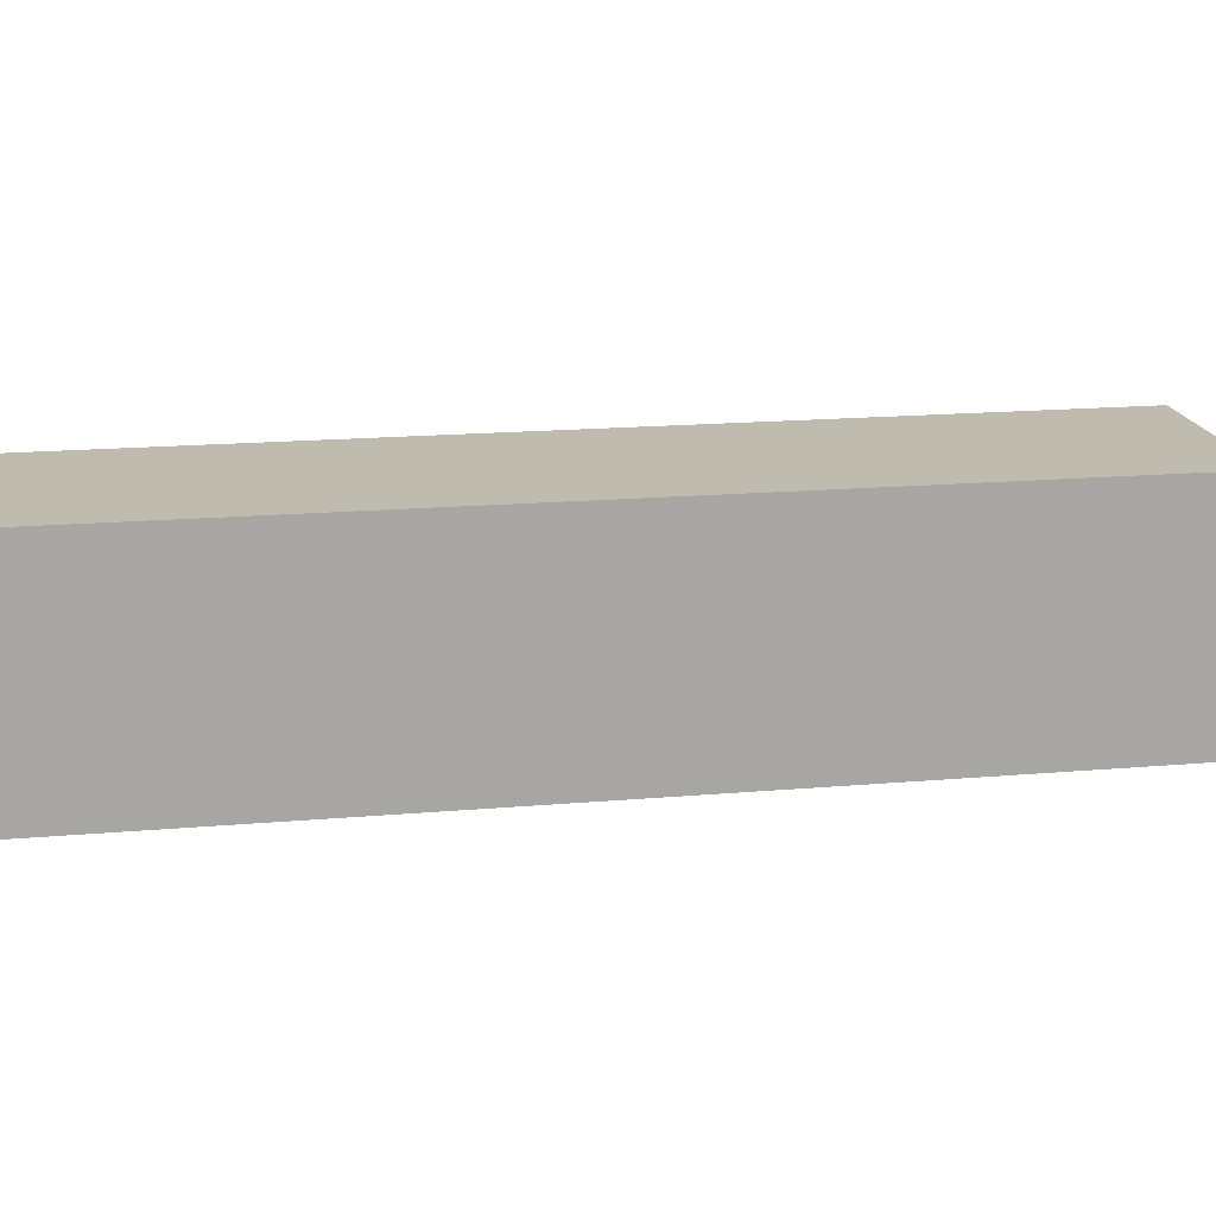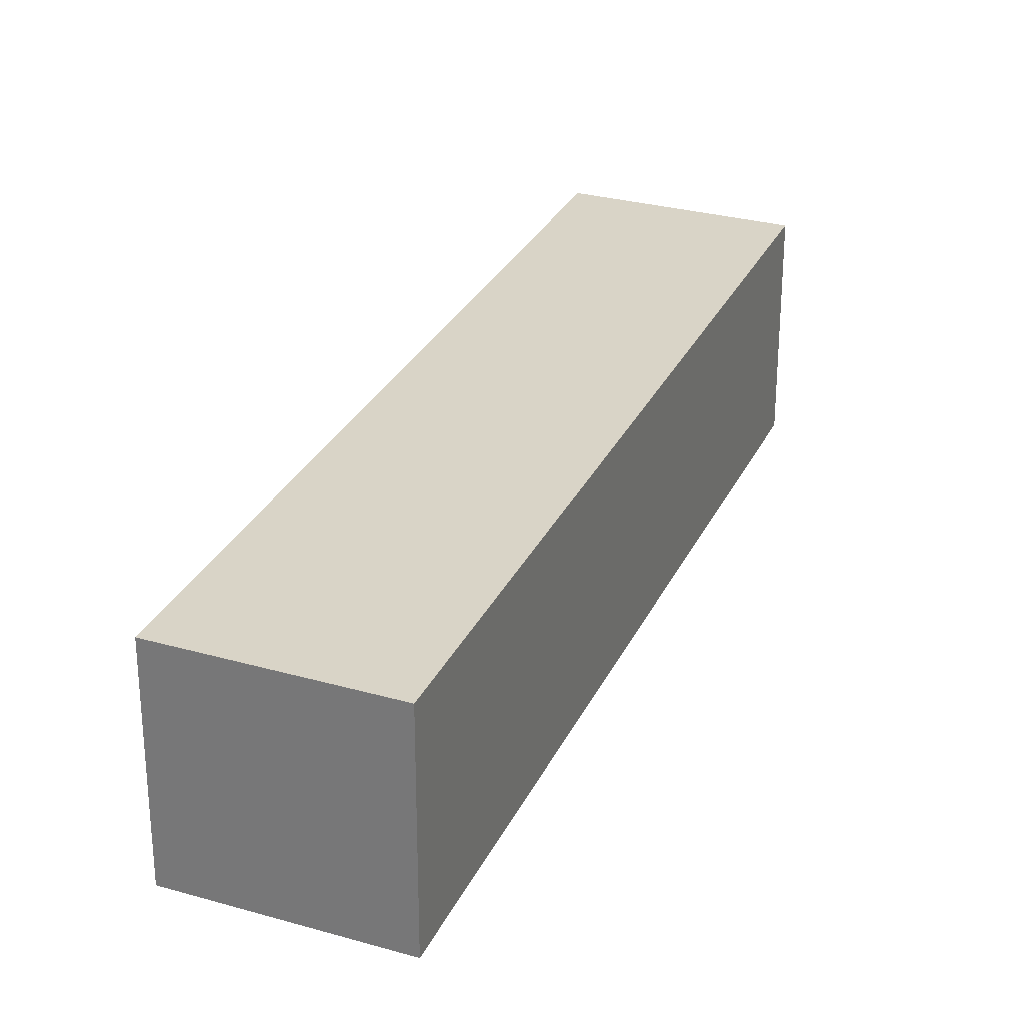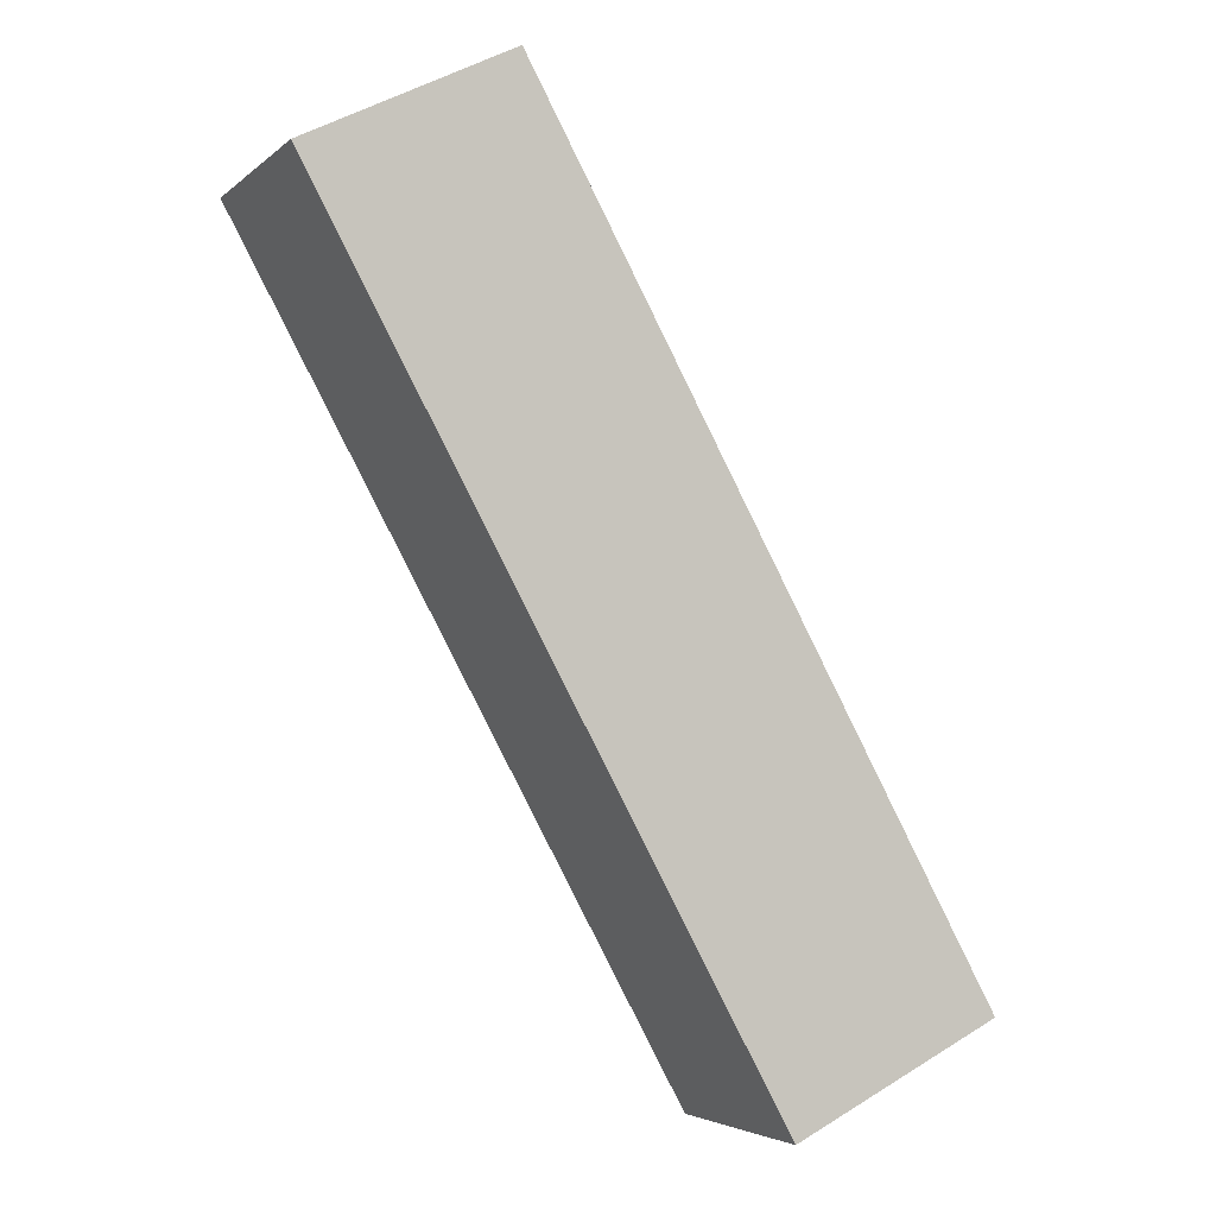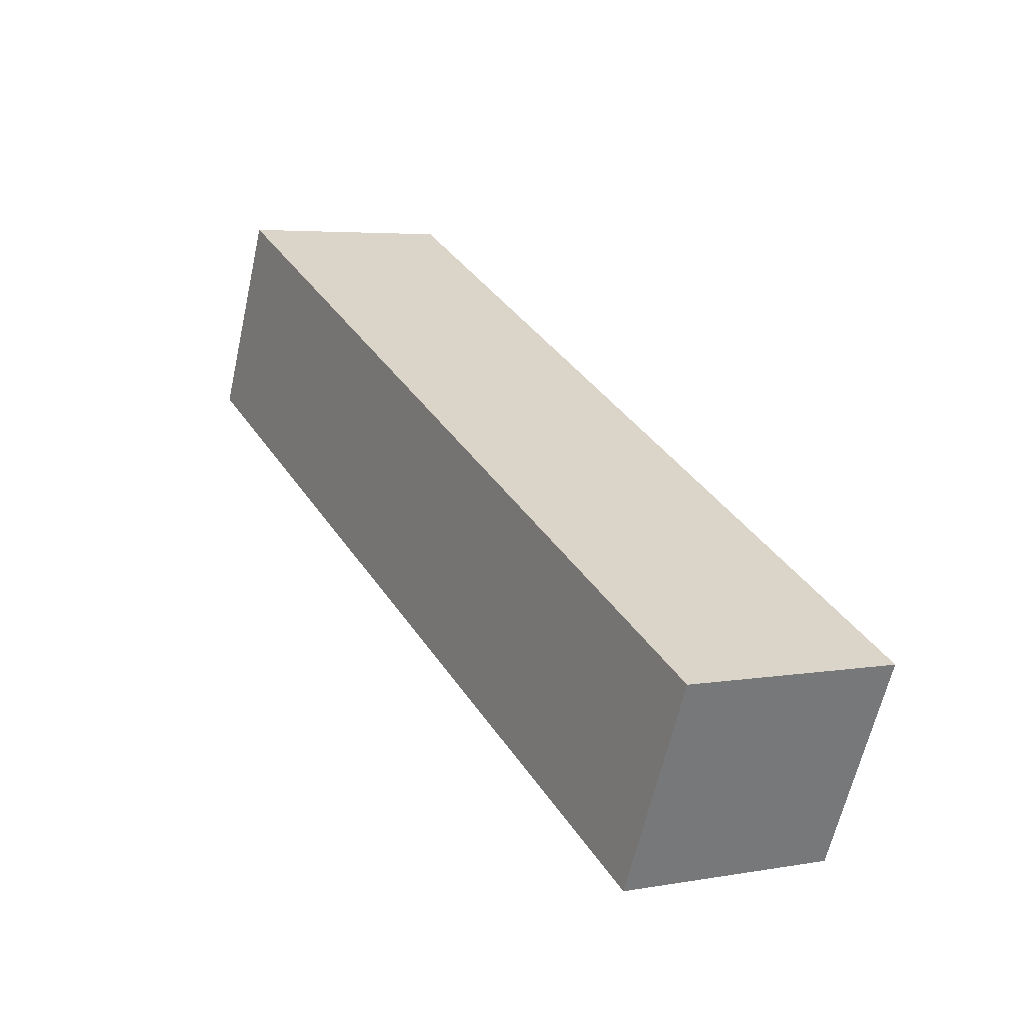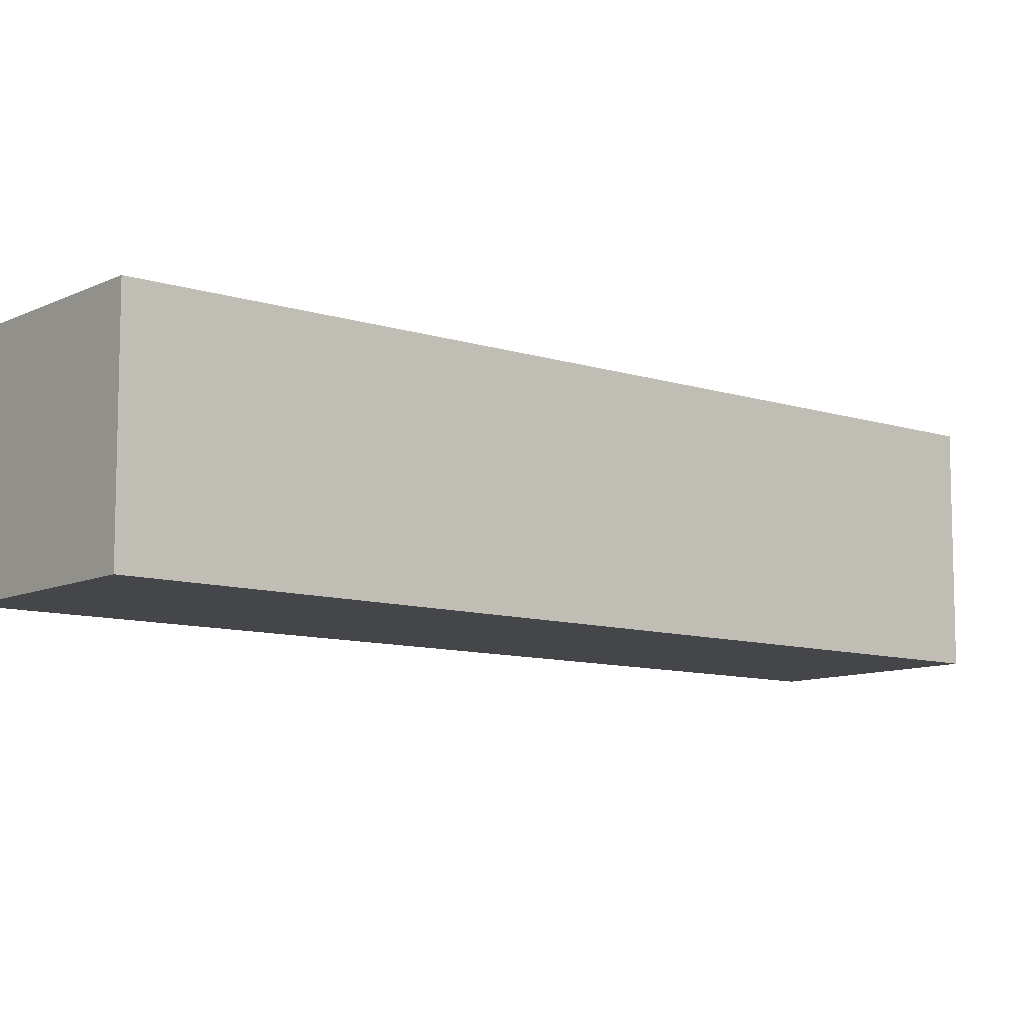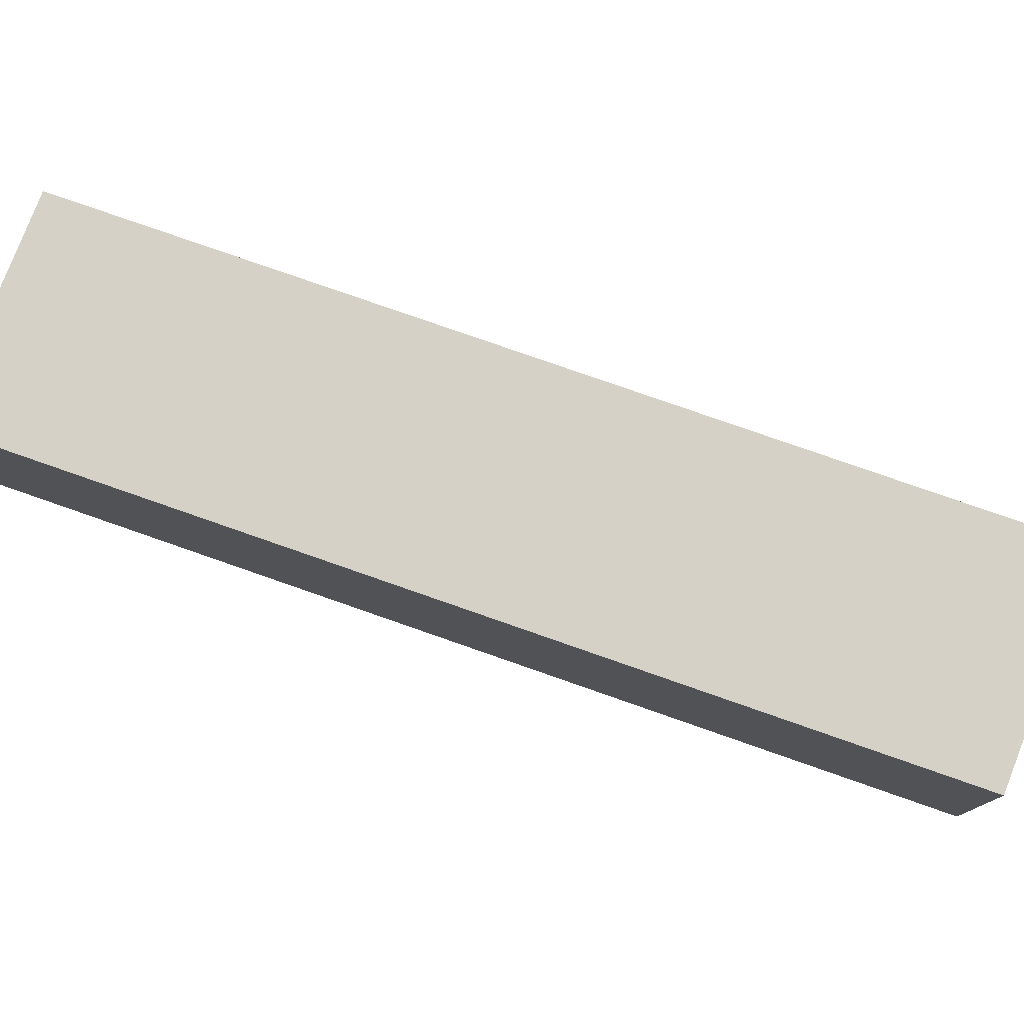
<metadata>
{"format":"obj","ext":"obj","renderer":"f3d","projection":"perspective","resolution":1024,"background":"white","views":[{"elev":16.1,"azim":108.1,"up":"+Z"},{"elev":28.6,"azim":-130.0,"up":"+Z"},{"elev":-4.0,"azim":-23.3,"up":"+Y"},{"elev":-62.0,"azim":-12.5,"up":"+Y"},{"elev":-9.5,"azim":78.2,"up":"+Z"},{"elev":78.7,"azim":138.0,"up":"+Z"}]}
</metadata>
<code>
g d_3_L
v 0.1634 -0.1687 0.02312
v 0.09449 -0.2035 -0.05375
v 0.09449 -0.2035 0.02312
v 0.1634 -0.1687 -0.05375
v 0.007331 0.1159 -0.05375
v -0.06154 0.08117 -0.05375
v 0.09449 -0.2035 -0.05375
v 0.1634 -0.1687 -0.05375
v 0.1634 -0.1687 0.02312
v 0.007331 0.1159 0.02312
v 0.007331 0.1159 -0.05375
v 0.1634 -0.1687 -0.05375
v 0.09449 -0.2035 0.02312
v -0.06154 0.08117 0.02312
v 0.007331 0.1159 0.02312
v 0.1634 -0.1687 0.02312
v -0.06154 0.08117 -0.05375
v -0.06154 0.08117 0.02312
v 0.09449 -0.2035 0.02312
v 0.09449 -0.2035 -0.05375
v -0.06154 0.08117 0.02312
v -0.06154 0.08117 -0.05375
v 0.007331 0.1159 -0.05375
v 0.007331 0.1159 0.02312
g d_3_L_0
f 3 2 1
f 2 4 1
f 7 6 5
f 5 8 7
f 11 10 9
f 9 12 11
f 15 14 13
f 13 16 15
f 19 18 17
f 17 20 19
f 23 22 21
f 21 24 23

</code>
